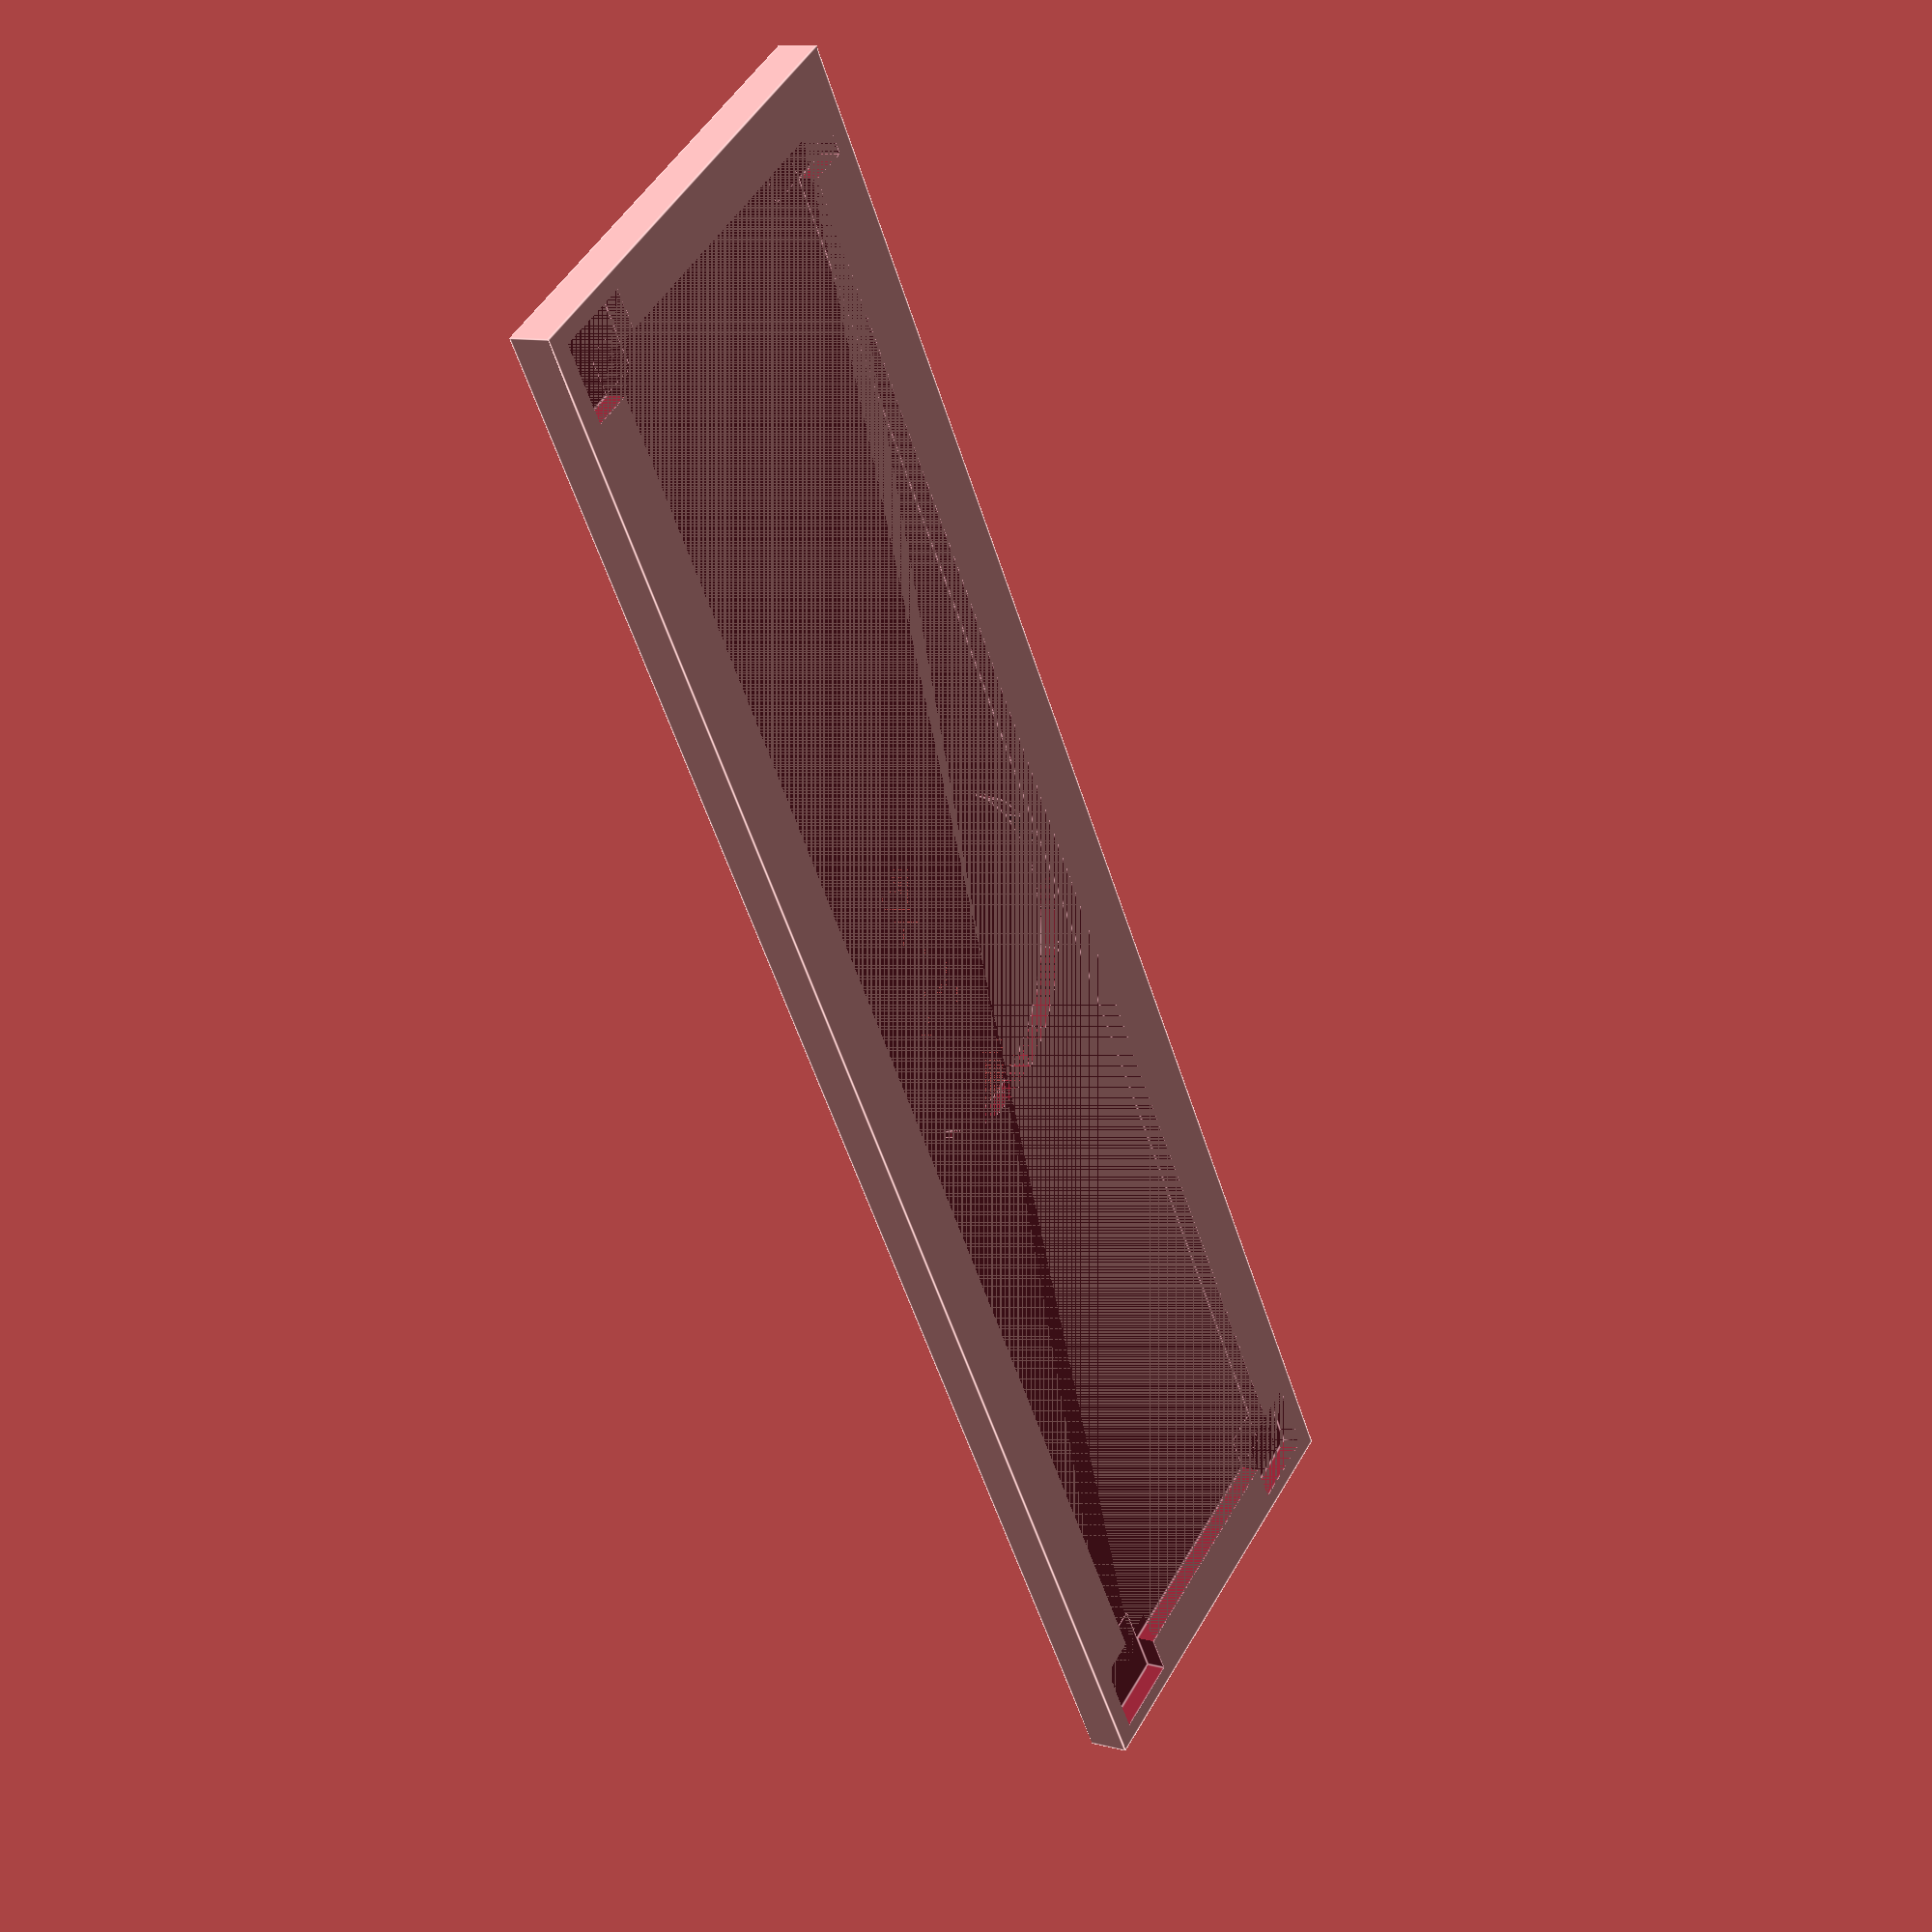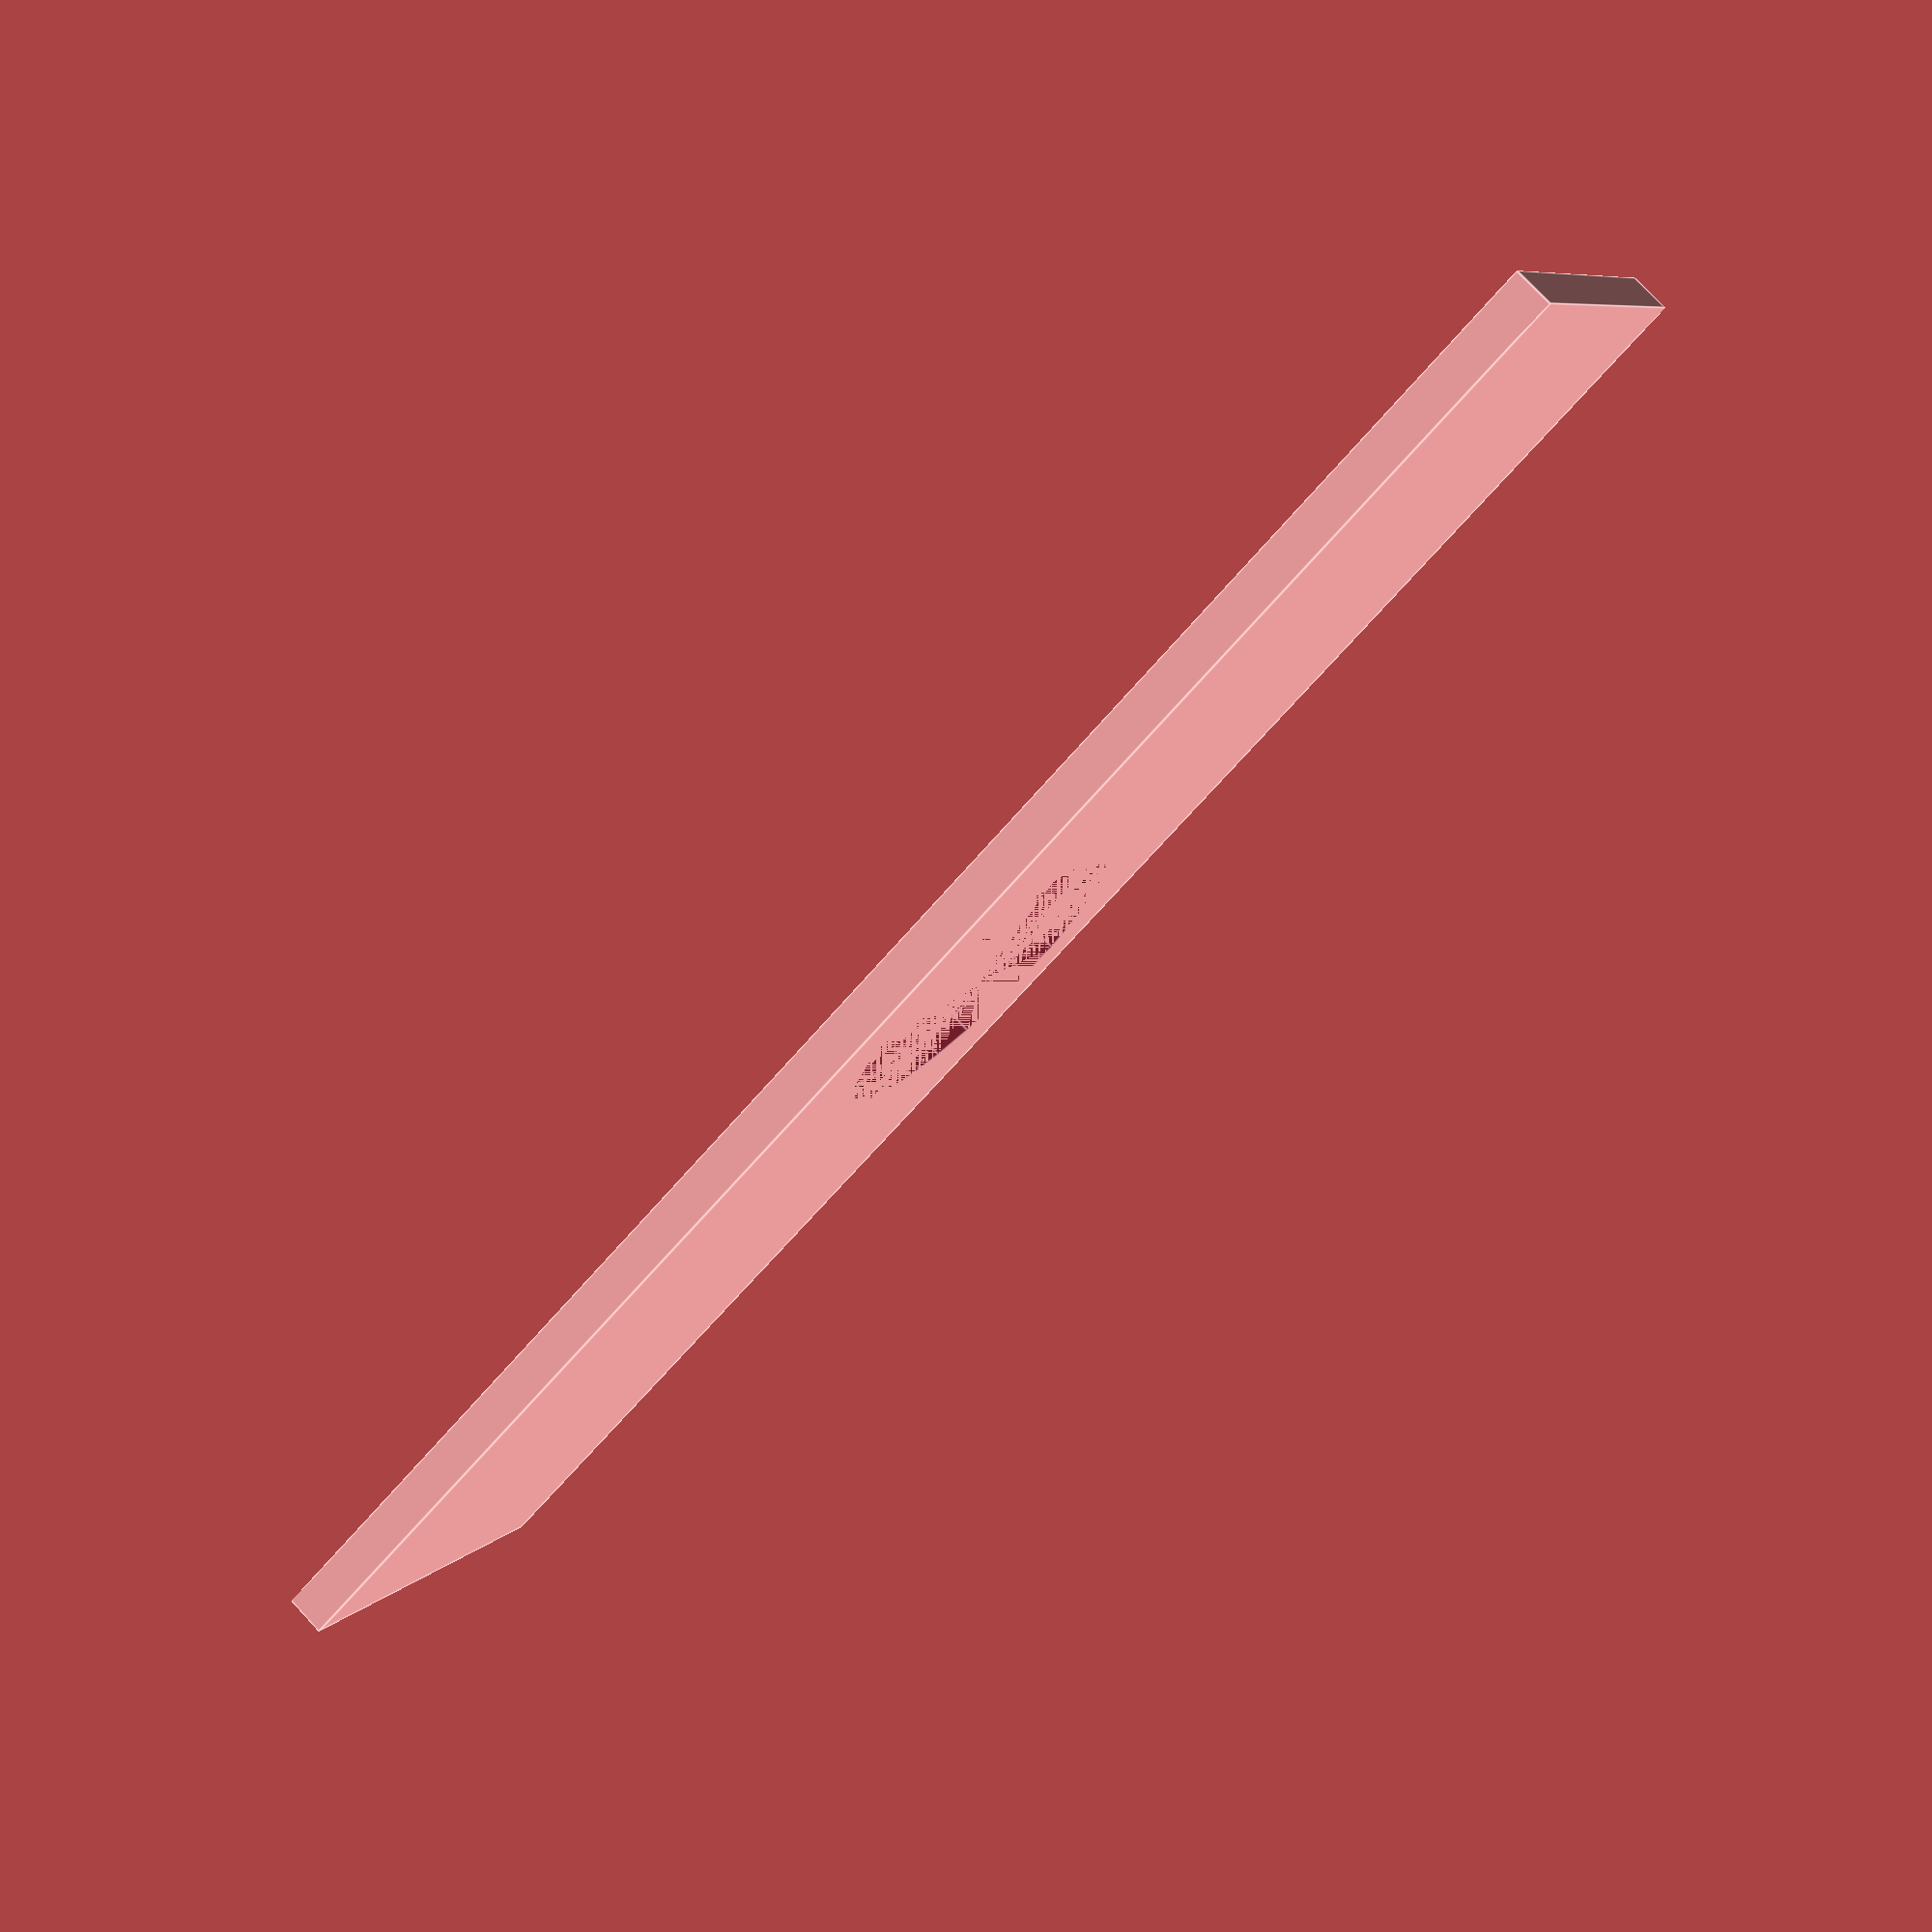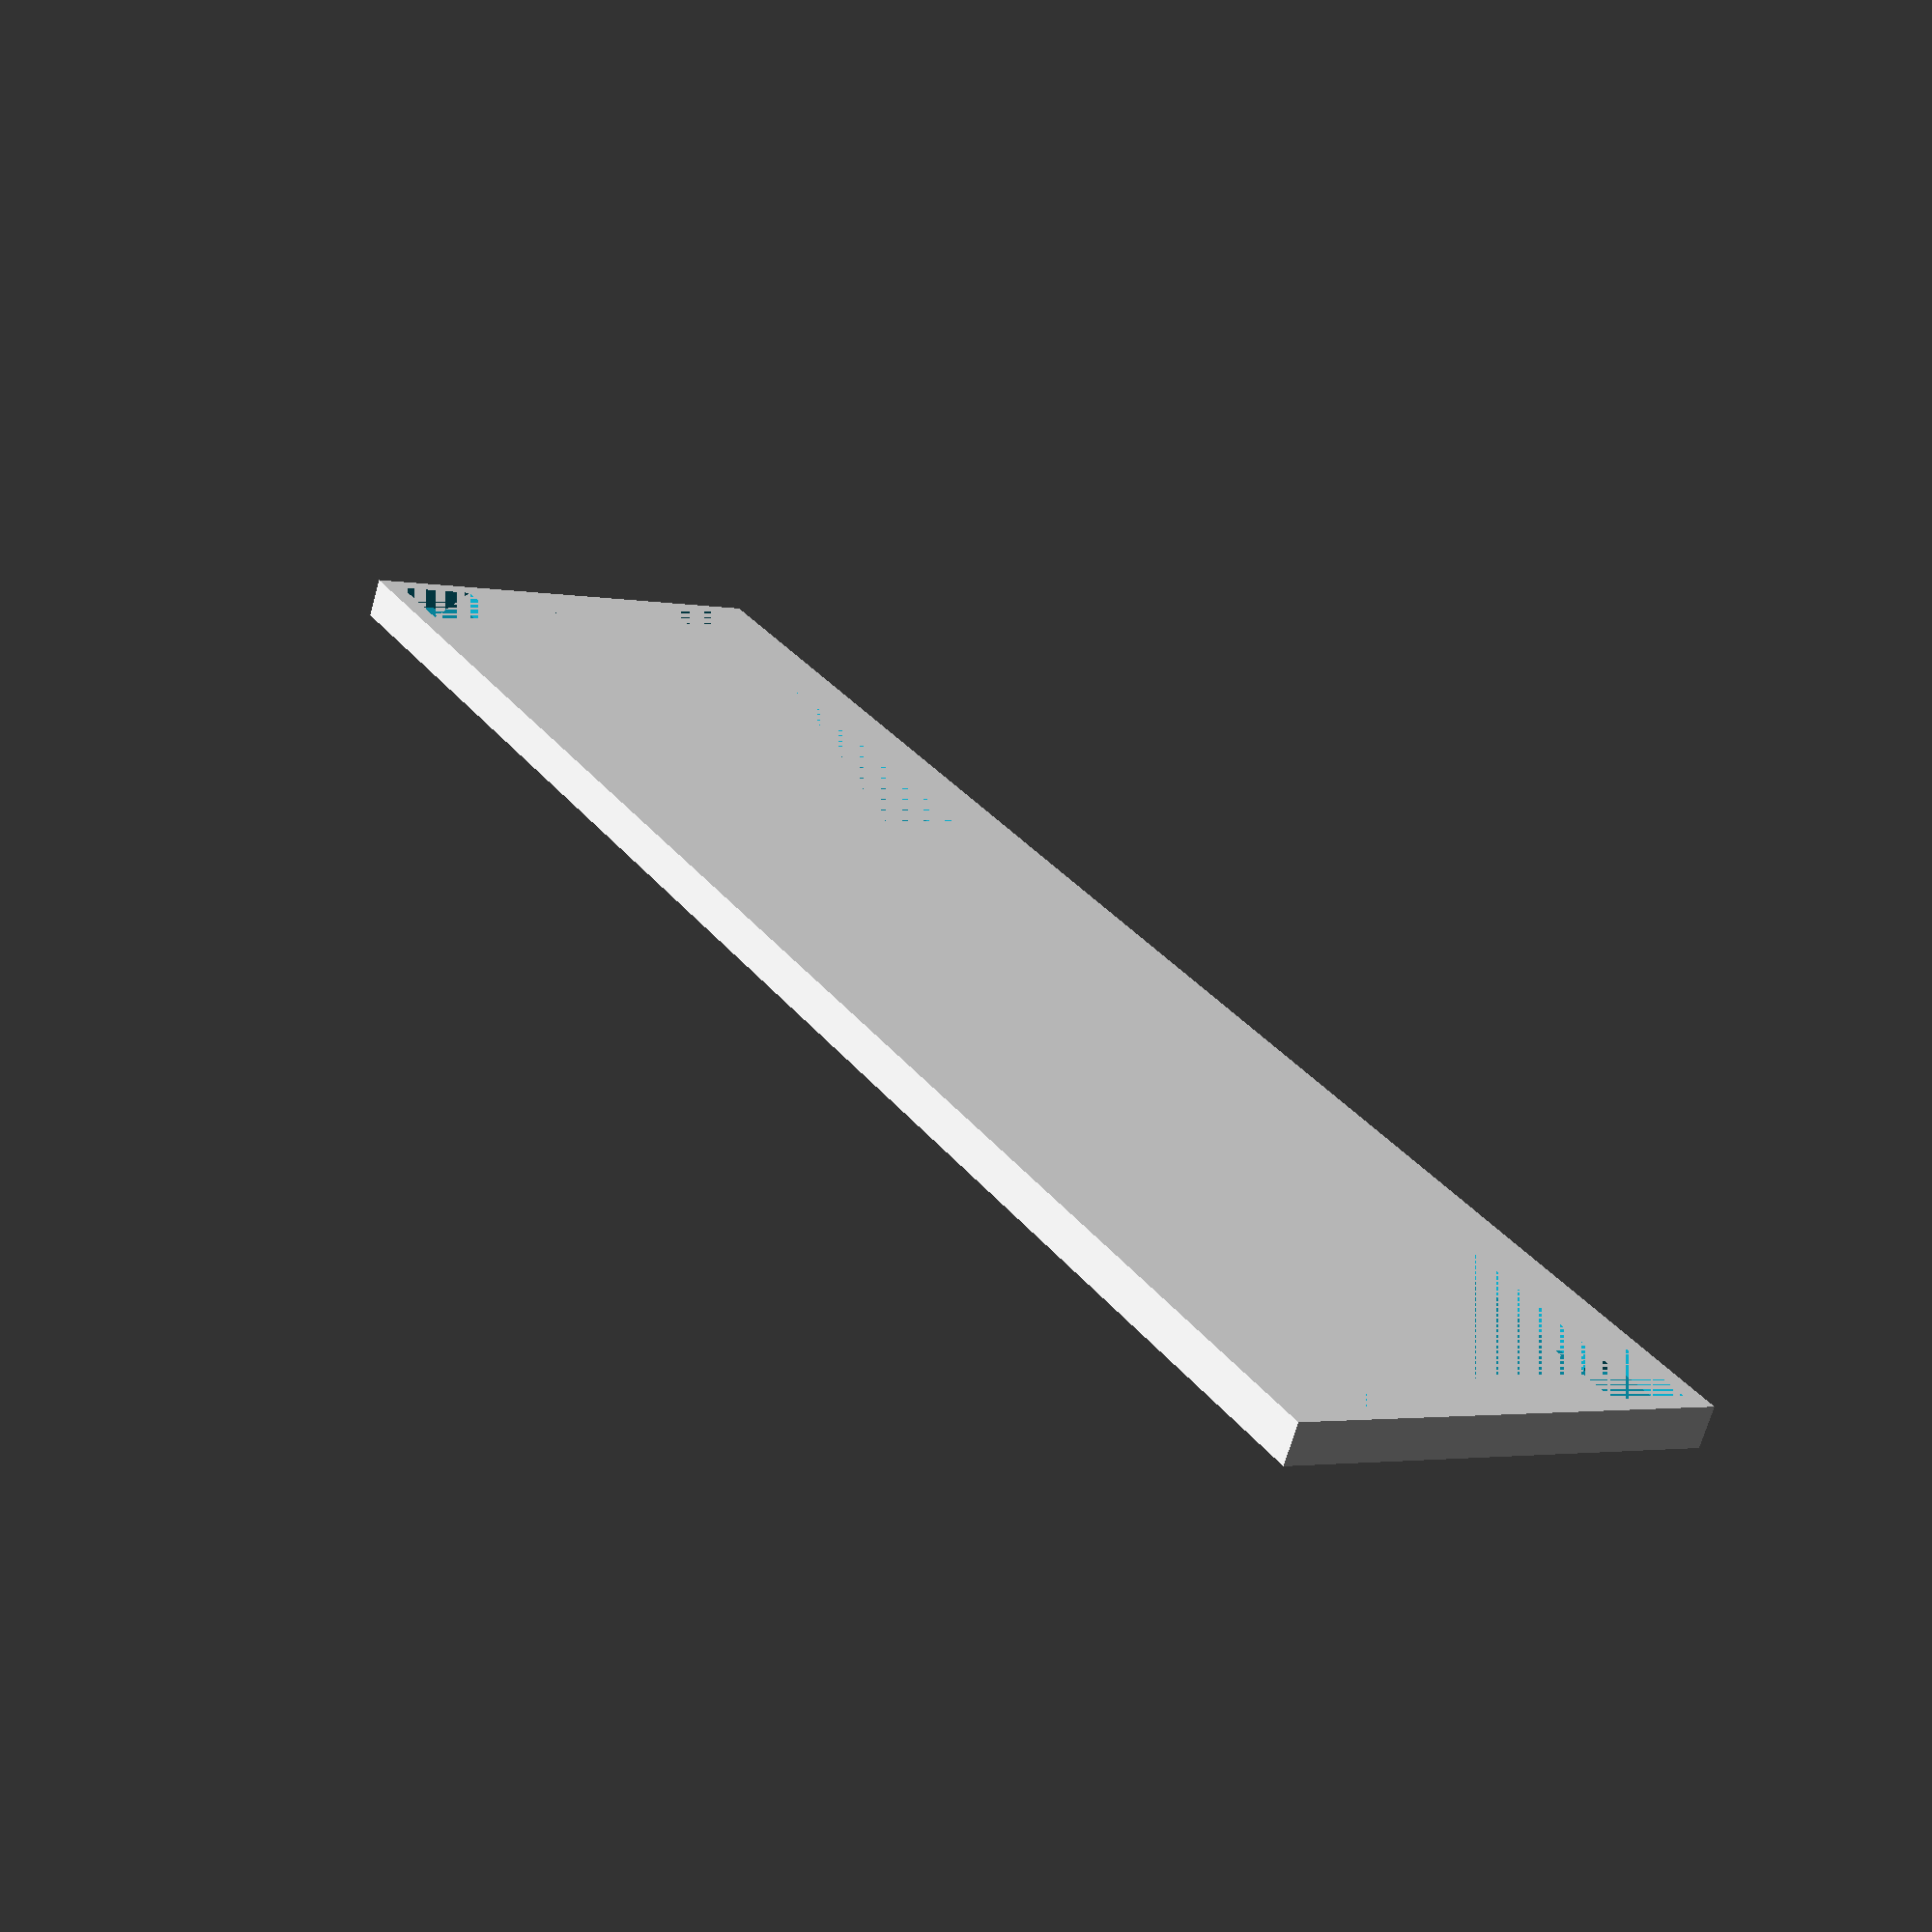
<openscad>
plate_size_x = 80.75;
plate_size_y = 16.35;
plate_mold_depth = 1.0;

jig_size_x = 86.5;
jig_size_y = 22.3;
jig_size_z = 2.0;

plate_top_x = (jig_size_x - plate_size_x) / 2;
plate_top_y = (jig_size_y - plate_size_y) / 2;

corner_cut_size = 4;

module single_plate ( x, y, z ) {
    translate ([x,y,z]) {
        cube([
            plate_size_x, 
            plate_size_y, 
            plate_mold_depth
        ]);
    }
    
    for (i = [0:1]) {
        for (j = [0:1]) {
            translate ([
                i * plate_size_x + x - corner_cut_size / 2, 
                j * plate_size_y + y - corner_cut_size / 2, 
                z
            ]) {
                cube([corner_cut_size, corner_cut_size, plate_mold_depth]);
            }
        }
    }
    
    translate ([x + plate_size_x / 2 , y + plate_size_y / 2 ,0]) {
        cylinder(jig_size_z - plate_mold_depth, plate_size_y / 2, plate_size_y / 2);   
    }
}

difference() {
    cube([jig_size_x, jig_size_y, jig_size_z]);
    
    single_plate(plate_top_x, plate_top_y , jig_size_z - plate_mold_depth);
}
</openscad>
<views>
elev=349.3 azim=238.3 roll=303.4 proj=p view=edges
elev=283.2 azim=28.7 roll=137.1 proj=p view=edges
elev=248.8 azim=58.3 roll=195.7 proj=p view=wireframe
</views>
